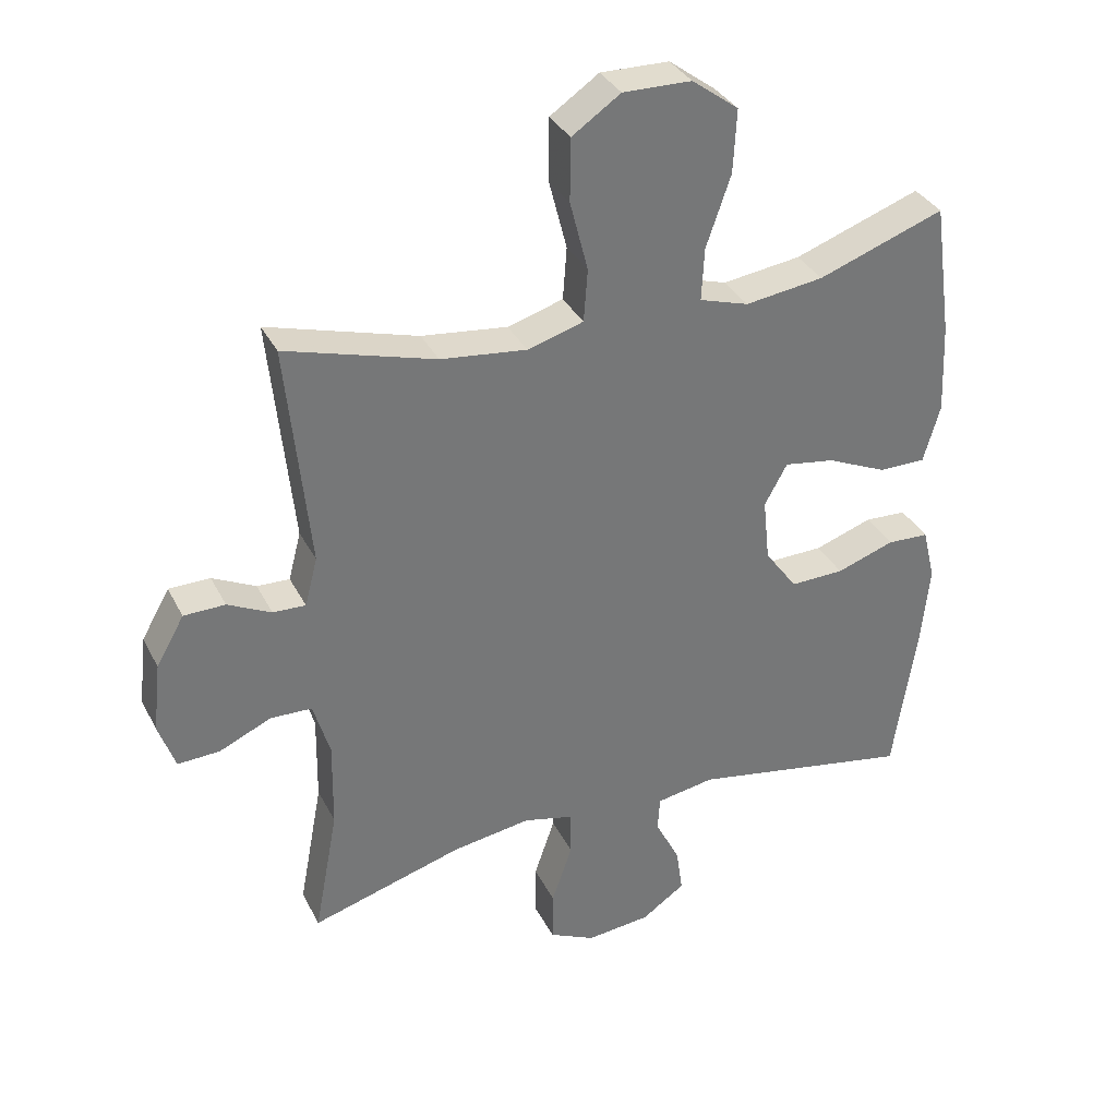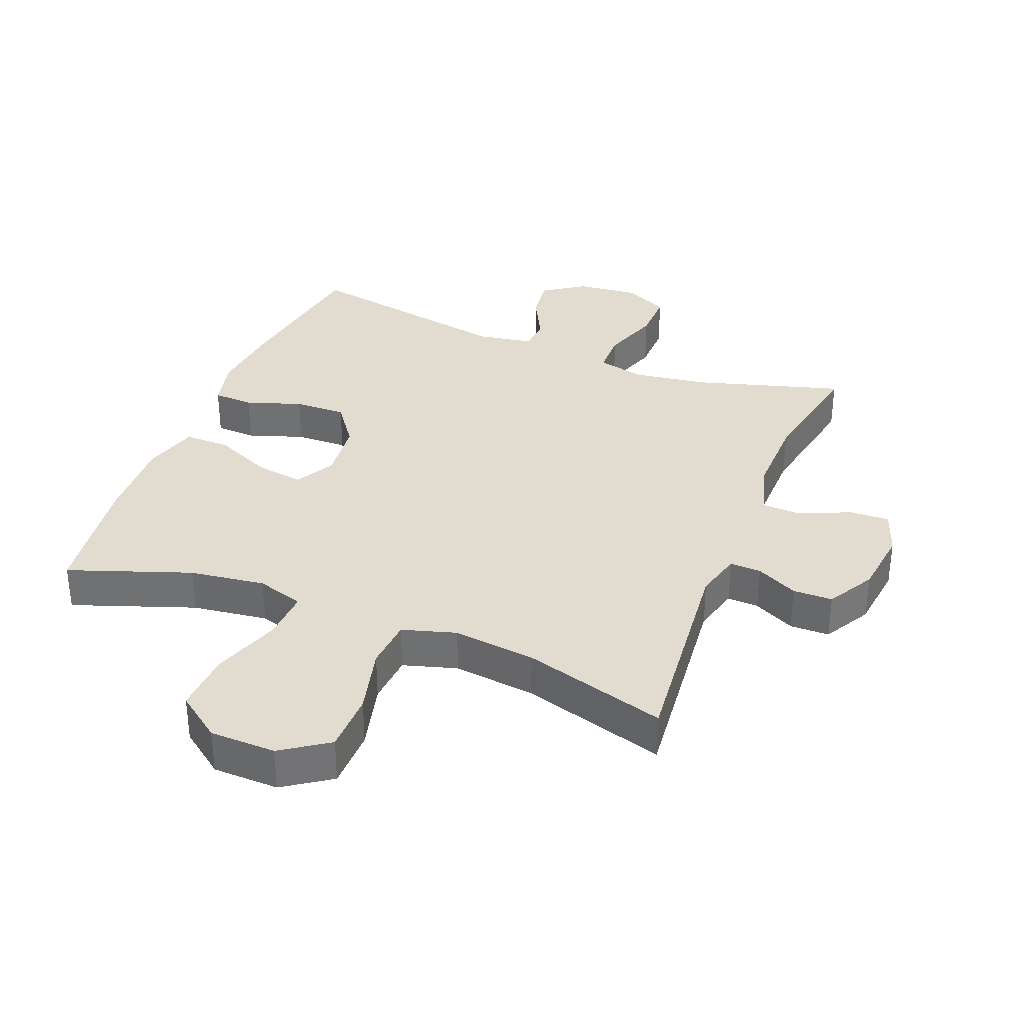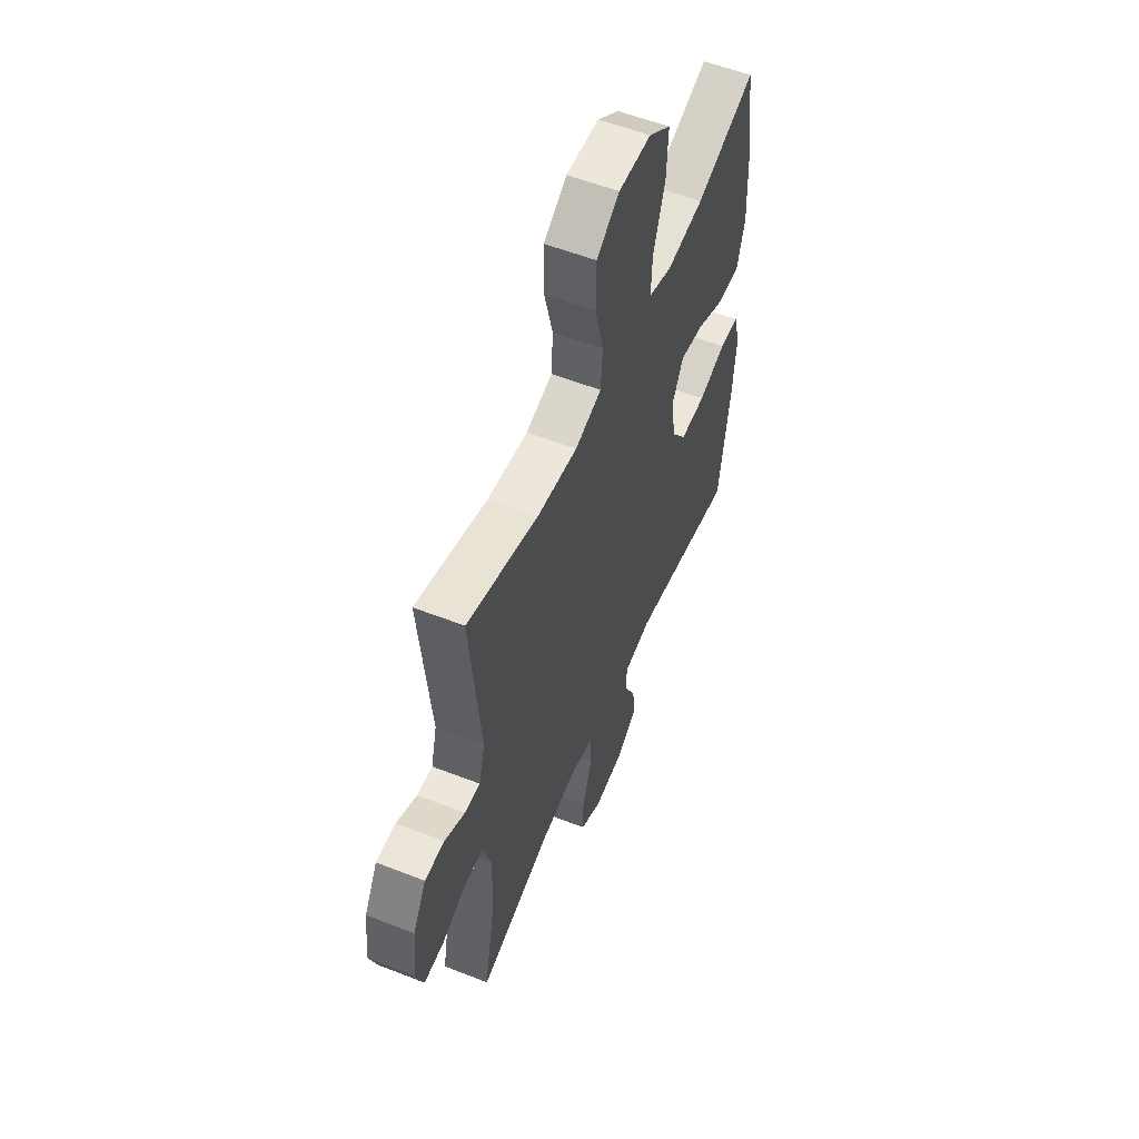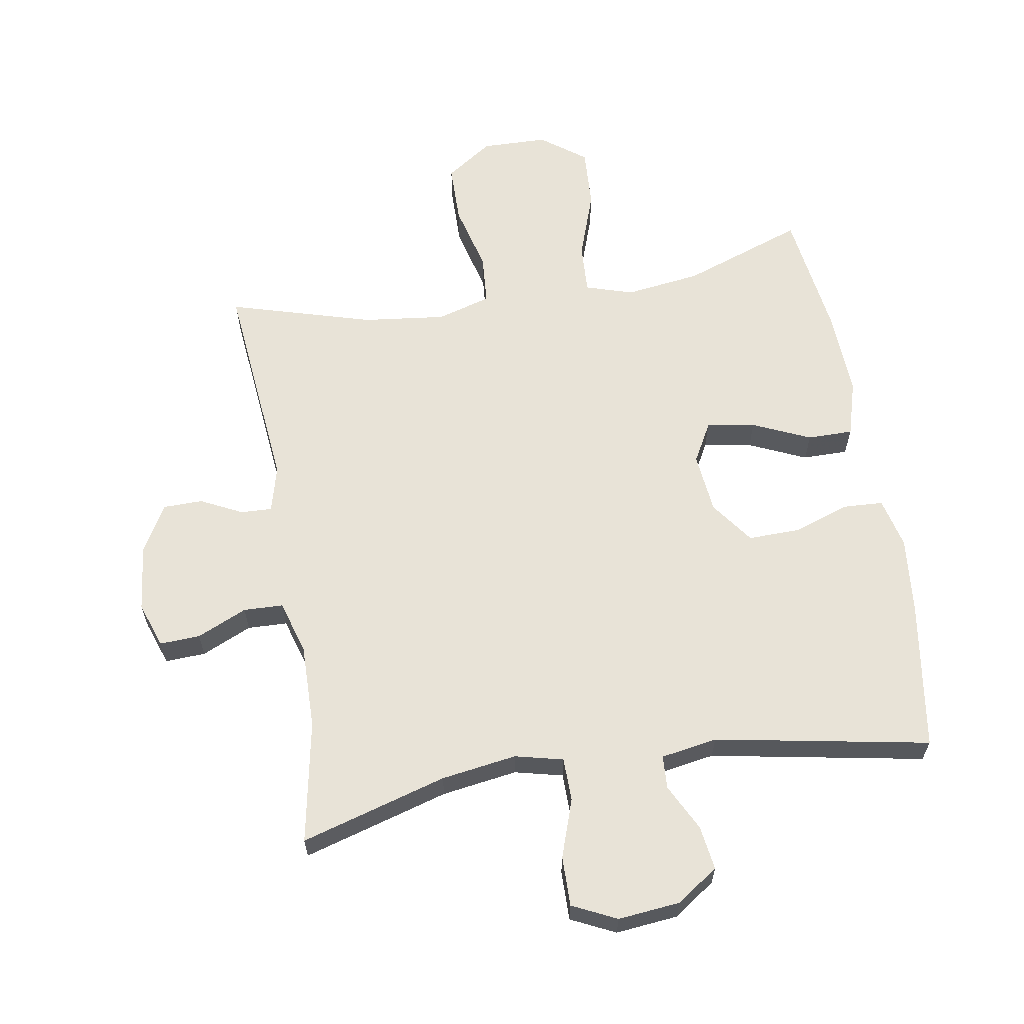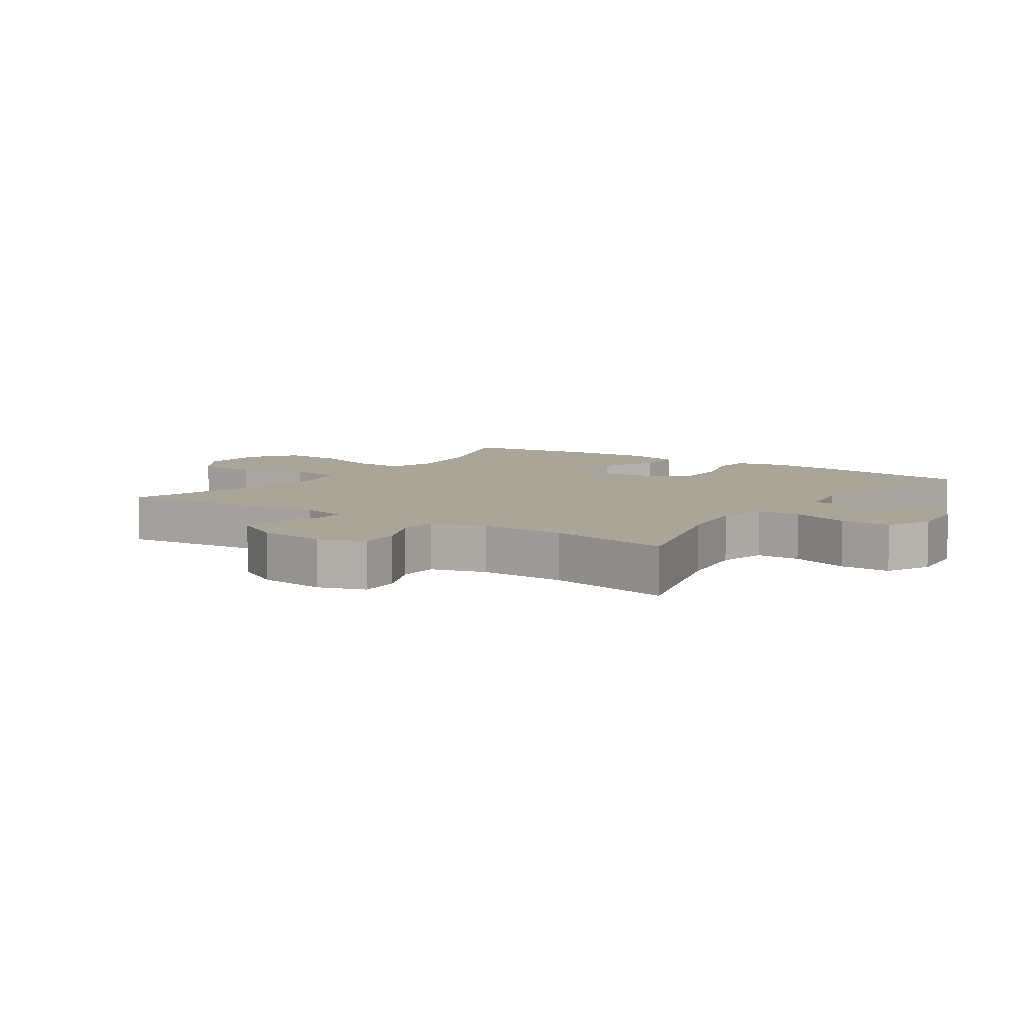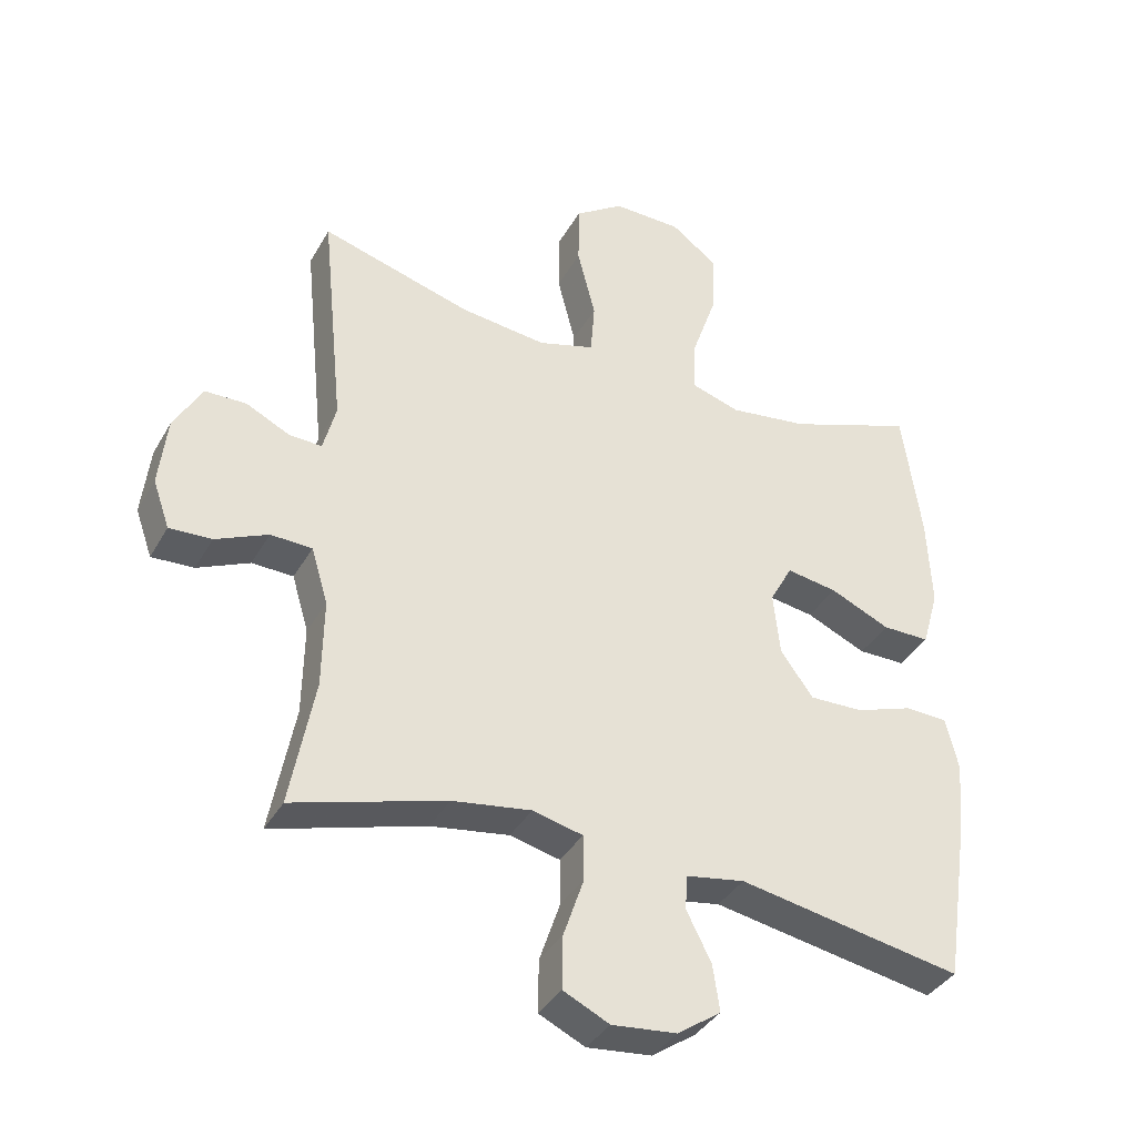
<metadata>
{"format":"obj","ext":"obj","renderer":"f3d","projection":"perspective","resolution":1024,"background":"white","views":[{"elev":34.3,"azim":156.1,"up":"+Z"},{"elev":34.5,"azim":21.7,"up":"+Y"},{"elev":55.8,"azim":112.4,"up":"+Z"},{"elev":62.2,"azim":170.6,"up":"+Y"},{"elev":7.4,"azim":124.4,"up":"+Y"},{"elev":-37.3,"azim":153.5,"up":"+Z"}]}
</metadata>
<code>
v -0.5 0.07 0.5
v -0.31 0.07 0.432
v -0.192 0.07 0.416
v -0.118 0.07 0.439
v -0.122 0.07 0.518
v -0.159 0.07 0.625
v -0.164 0.07 0.72
v -0.094 0.07 0.772
v 0.009 0.07 0.774
v 0.082 0.07 0.724
v 0.083 0.07 0.63
v 0.056 0.07 0.524
v 0.062 0.07 0.445
v 0.146 0.07 0.42
v 0.275 0.07 0.435
v 0.5 0.07 0.5
v 0.466 0.07 0.162
v 0.485 0.07 0.089
v 0.534 0.07 0.091
v 0.599 0.07 0.123
v 0.661 0.07 0.122
v 0.703 0.07 0.048
v 0.715 0.07 -0.057
v 0.69 0.07 -0.128
v 0.627 0.07 -0.125
v 0.549 0.07 -0.09
v 0.487 0.07 -0.092
v 0.462 0.07 -0.176
v 0.464 0.07 -0.308
v 0.5 0.07 -0.5
v 0.272 0.07 -0.433
v 0.154 0.07 -0.415
v 0.079 0.07 -0.433
v 0.078 0.07 -0.501
v 0.109 0.07 -0.592
v 0.11 0.07 -0.67
v 0.041 0.07 -0.703
v -0.056 0.07 -0.693
v -0.121 0.07 -0.648
v -0.111 0.07 -0.579
v -0.074 0.07 -0.506
v -0.077 0.07 -0.454
v -0.165 0.07 -0.439
v -0.5 0.07 -0.5
v -0.535 0.07 -0.268
v -0.547 0.07 -0.146
v -0.528 0.07 -0.067
v -0.465 0.07 -0.064
v -0.378 0.07 -0.094
v -0.297 0.07 -0.096
v -0.248 0.07 -0.029
v -0.238 0.07 0.066
v -0.272 0.07 0.128
v -0.348 0.07 0.116
v -0.438 0.07 0.076
v -0.509 0.07 0.076
v -0.534 0.07 0.163
v -0.528 0.07 0.299
v -0.5 0 0.5
v -0.31 0 0.432
v -0.192 0 0.416
v -0.118 0 0.439
v -0.122 0 0.518
v -0.159 0 0.625
v -0.164 0 0.72
v -0.094 0 0.772
v 0.009 0 0.774
v 0.082 0 0.724
v 0.083 0 0.63
v 0.056 0 0.524
v 0.062 0 0.445
v 0.146 0 0.42
v 0.275 0 0.435
v 0.5 0 0.5
v 0.466 0 0.162
v 0.485 0 0.089
v 0.534 0 0.091
v 0.599 0 0.123
v 0.661 0 0.122
v 0.703 0 0.048
v 0.715 0 -0.057
v 0.69 0 -0.128
v 0.627 0 -0.125
v 0.549 0 -0.09
v 0.487 0 -0.092
v 0.462 0 -0.176
v 0.464 0 -0.308
v 0.5 0 -0.5
v 0.272 0 -0.433
v 0.154 0 -0.415
v 0.079 0 -0.433
v 0.078 0 -0.501
v 0.109 0 -0.592
v 0.11 0 -0.67
v 0.041 0 -0.703
v -0.056 0 -0.693
v -0.121 0 -0.648
v -0.111 0 -0.579
v -0.074 0 -0.506
v -0.077 0 -0.454
v -0.165 0 -0.439
v -0.5 0 -0.5
v -0.535 0 -0.268
v -0.547 0 -0.146
v -0.528 0 -0.067
v -0.465 0 -0.064
v -0.378 0 -0.094
v -0.297 0 -0.096
v -0.248 0 -0.029
v -0.238 0 0.066
v -0.272 0 0.128
v -0.348 0 0.116
v -0.438 0 0.076
v -0.509 0 0.076
v -0.534 0 0.163
v -0.528 0 0.299
f 57 58 1 2
f 54 55 56 57
f 53 54 57 2
f 52 53 2 3
f 51 52 3 4
f 46 47 48 49
f 46 49 50
f 43 44 45 46
f 42 43 46 50
f 38 39 40 41
f 38 41 42
f 37 38 42
f 34 35 36 37
f 33 34 37 42
f 32 33 42 50
f 29 30 31
f 28 29 31 32
f 27 28 32 50
f 23 24 25 26
f 19 20 21 22
f 18 19 22 23
f 15 16 17
f 14 15 17 18
f 13 14 18
f 9 10 11 12
f 9 12 13
f 8 9 13
f 5 6 7 8
f 4 5 8 13
f 51 4 13 18
f 26 27 50 51
f 18 23 26 51
f 60 59 116 115
f 115 114 113 112
f 60 115 112 111
f 61 60 111 110
f 62 61 110 109
f 107 106 105 104
f 108 107 104
f 104 103 102 101
f 108 104 101 100
f 99 98 97 96
f 100 99 96
f 100 96 95
f 95 94 93 92
f 100 95 92 91
f 108 100 91 90
f 89 88 87
f 90 89 87 86
f 108 90 86 85
f 84 83 82 81
f 80 79 78 77
f 81 80 77 76
f 75 74 73
f 76 75 73 72
f 76 72 71
f 70 69 68 67
f 71 70 67
f 71 67 66
f 66 65 64 63
f 71 66 63 62
f 76 71 62 109
f 109 108 85 84
f 109 84 81 76
f 1 59 60 2
f 2 60 61 3
f 3 61 62 4
f 4 62 63 5
f 5 63 64 6
f 6 64 65 7
f 7 65 66 8
f 8 66 67 9
f 9 67 68 10
f 10 68 69 11
f 11 69 70 12
f 12 70 71 13
f 13 71 72 14
f 14 72 73 15
f 15 73 74 16
f 16 74 75 17
f 17 75 76 18
f 18 76 77 19
f 19 77 78 20
f 20 78 79 21
f 21 79 80 22
f 22 80 81 23
f 23 81 82 24
f 24 82 83 25
f 25 83 84 26
f 26 84 85 27
f 27 85 86 28
f 28 86 87 29
f 29 87 88 30
f 30 88 89 31
f 31 89 90 32
f 32 90 91 33
f 33 91 92 34
f 34 92 93 35
f 35 93 94 36
f 36 94 95 37
f 37 95 96 38
f 38 96 97 39
f 39 97 98 40
f 40 98 99 41
f 41 99 100 42
f 42 100 101 43
f 43 101 102 44
f 44 102 103 45
f 45 103 104 46
f 46 104 105 47
f 47 105 106 48
f 48 106 107 49
f 49 107 108 50
f 50 108 109 51
f 51 109 110 52
f 52 110 111 53
f 53 111 112 54
f 54 112 113 55
f 55 113 114 56
f 56 114 115 57
f 57 115 116 58
f 58 116 59 1

</code>
